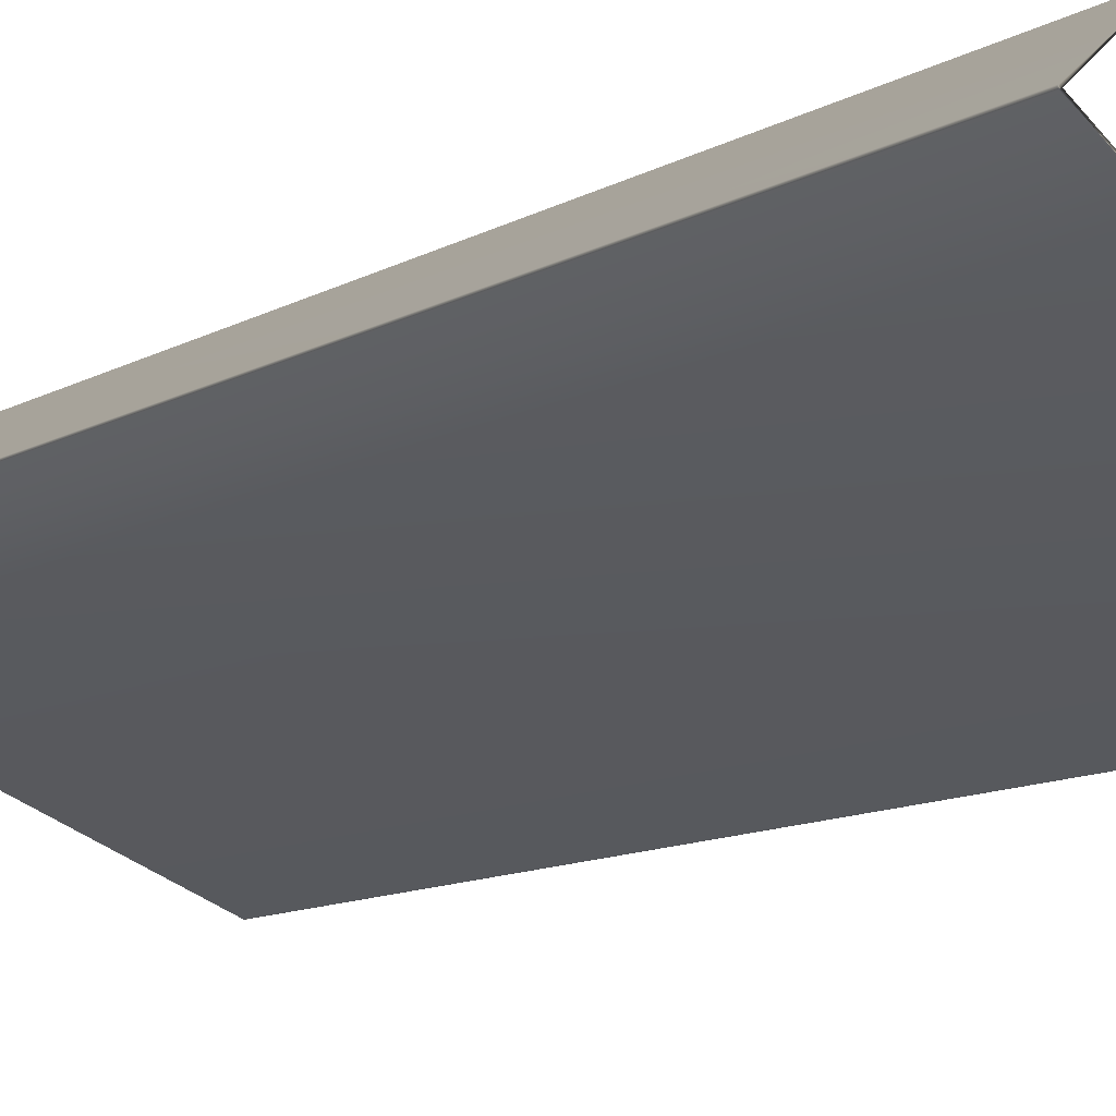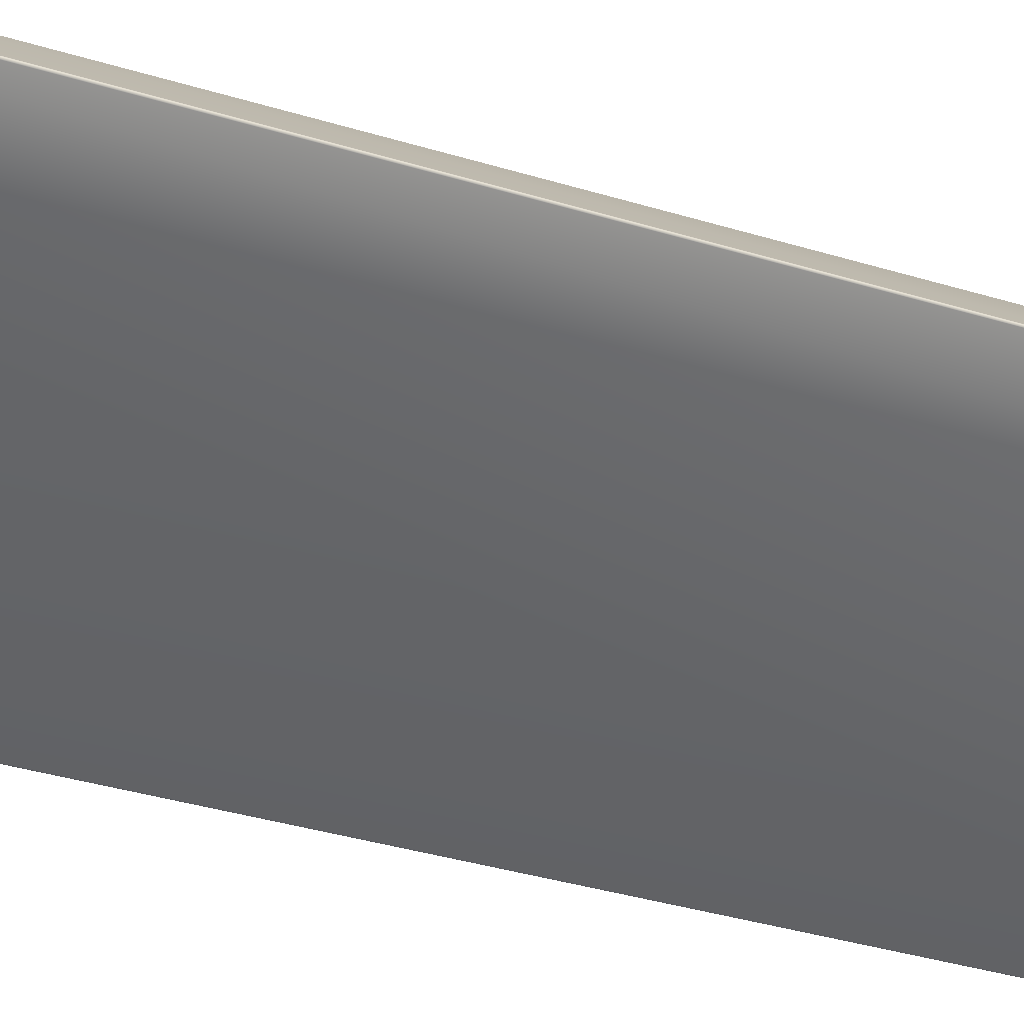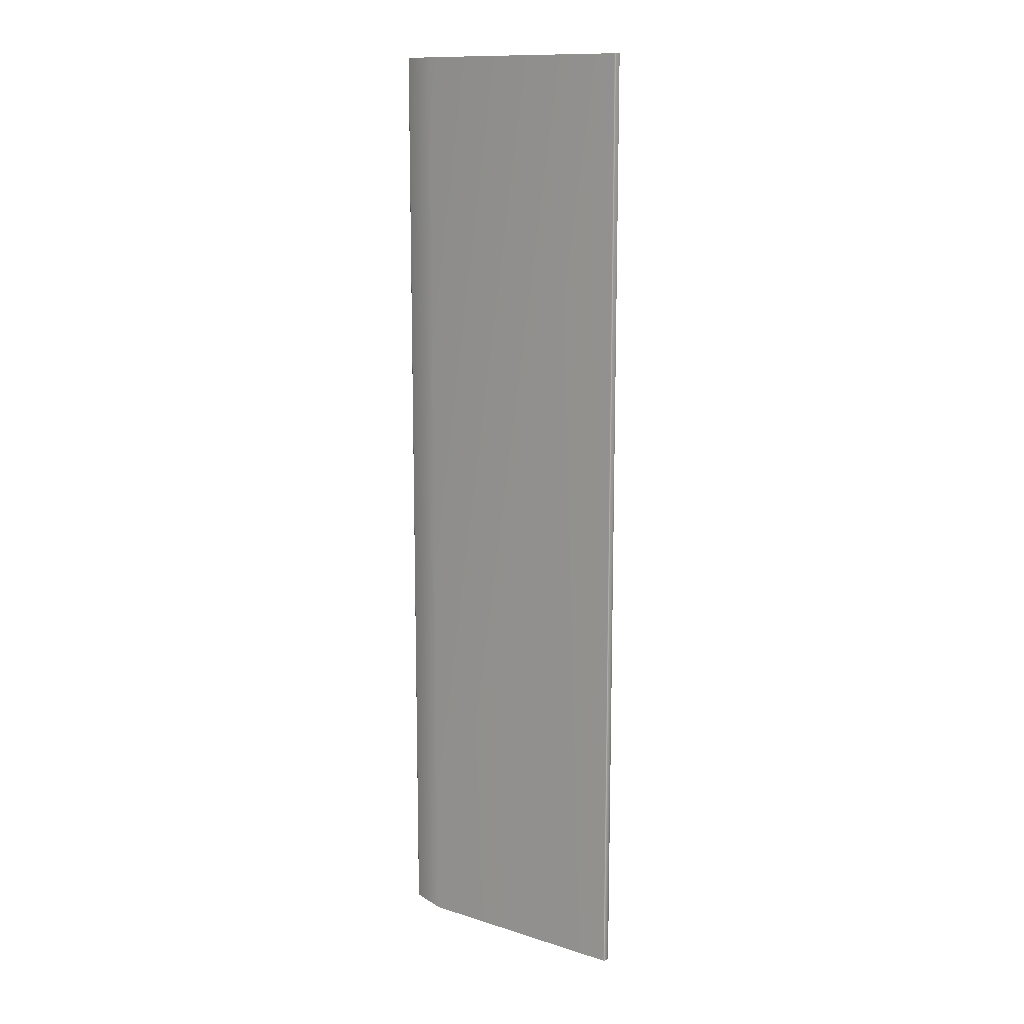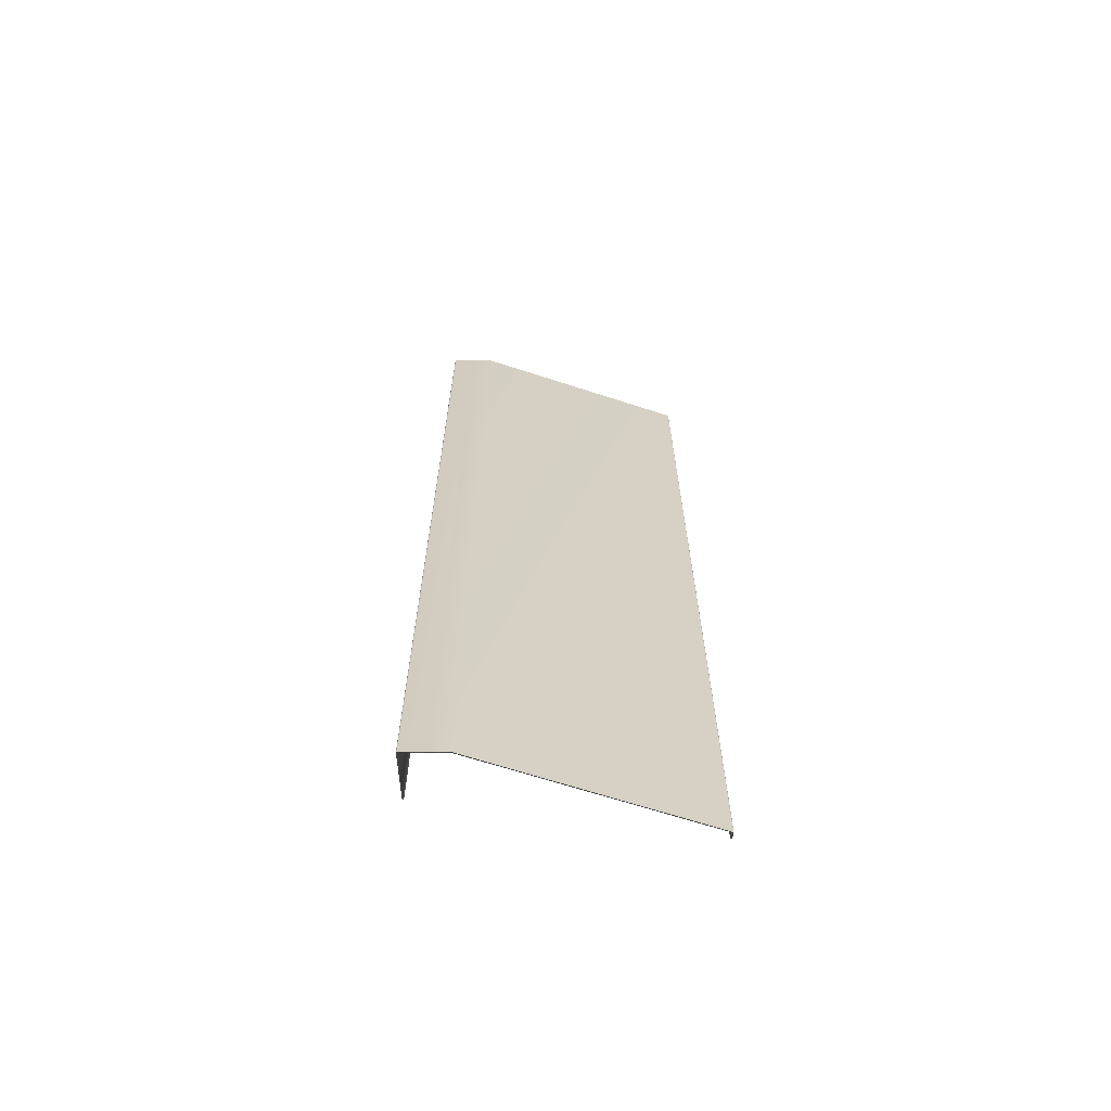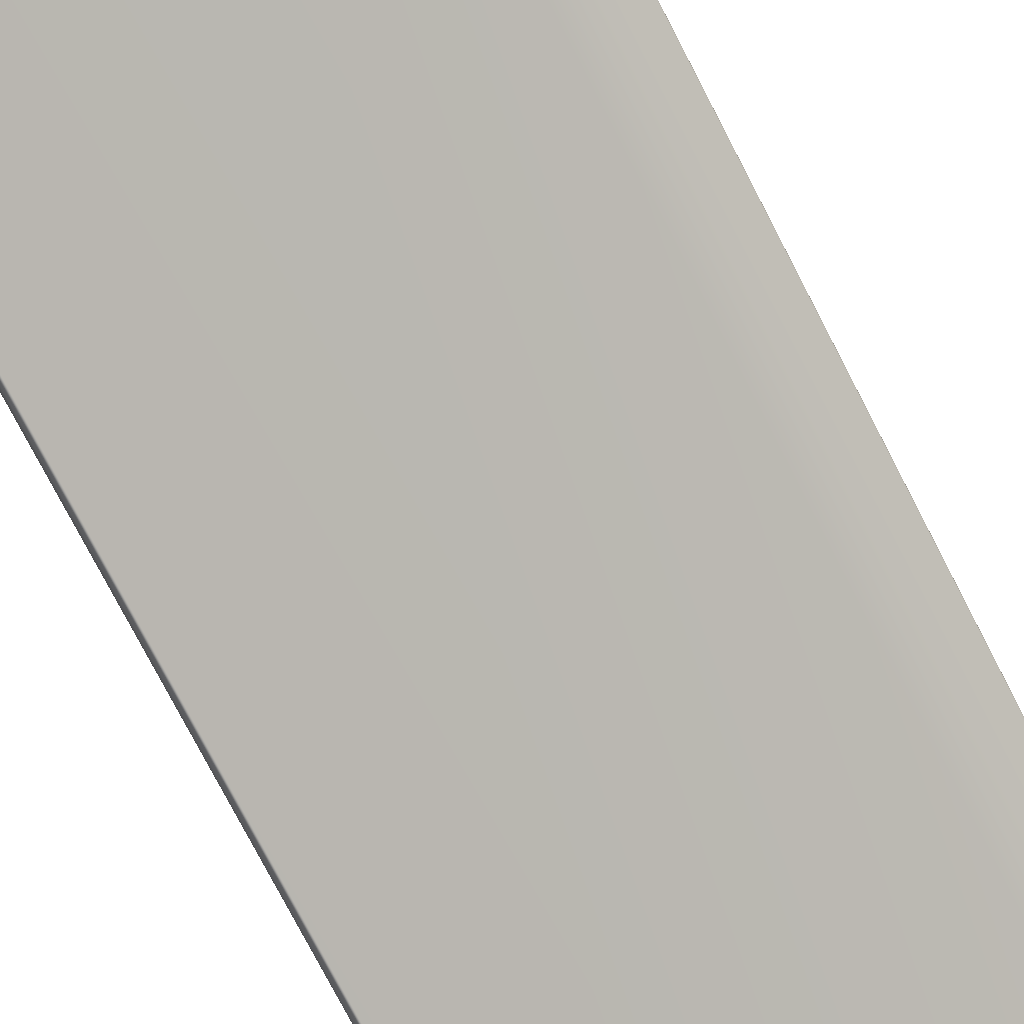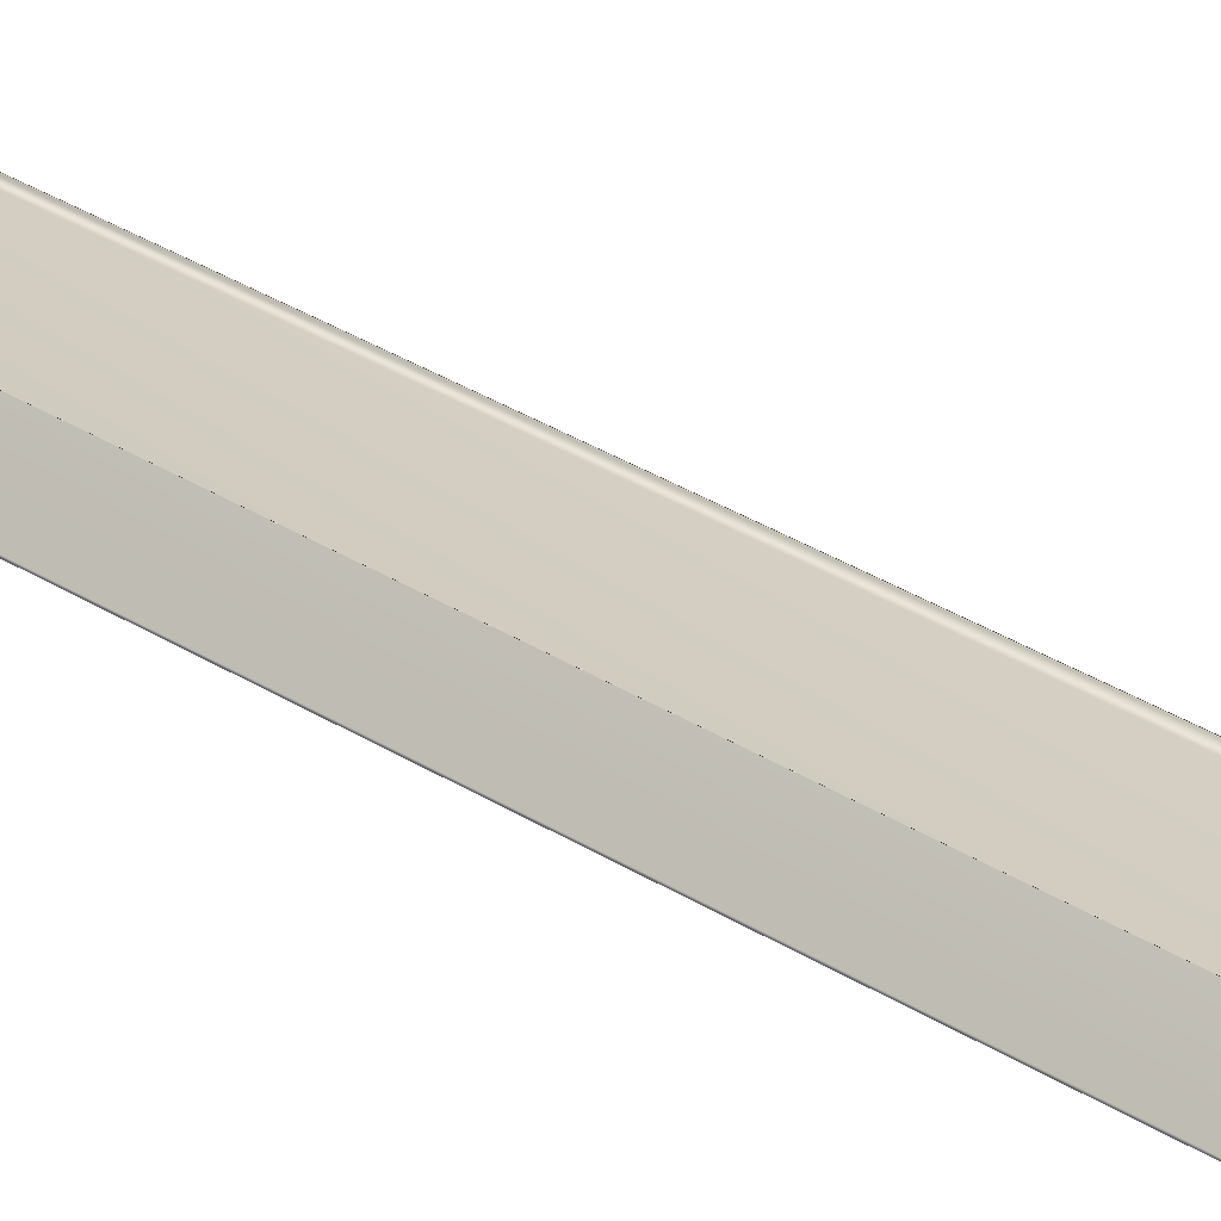
<metadata>
{"format":"obj","ext":"obj","renderer":"f3d","projection":"perspective","resolution":1024,"background":"white","views":[{"elev":-8.2,"azim":151.6,"up":"+Z"},{"elev":-28.7,"azim":63.7,"up":"+Z"},{"elev":12.7,"azim":-167.7,"up":"+Y"},{"elev":-66.2,"azim":138.2,"up":"+Y"},{"elev":-72.9,"azim":27.0,"up":"+Z"},{"elev":42.1,"azim":125.3,"up":"+Z"}]}
</metadata>
<code>
v -48.94 55.63 -164
v -48.94 46.78 -164
v -48.96 55.63 -163.9
v -48.96 46.78 -163.9
v -48.95 55.63 -163.9
v -48.95 46.78 -163.9
v -48.93 55.63 -164
v -48.93 46.78 -164
v -47 55.63 -163.1
v -47 46.78 -163.1
v -46.71 55.63 -162.9
v -46.71 46.78 -162.9
v -46.99 55.63 -162.6
v -46.99 46.78 -162.6
v -46.98 55.63 -162.6
v -46.98 46.78 -162.6
v -46.7 55.63 -162.9
v -46.7 46.78 -162.9
v -46.7 46.78 -162.9
v -46.7 55.63 -162.9
v -46.7 46.78 -162.9
v -46.7 55.63 -162.9
v -46.7 46.78 -162.9
v -46.7 55.63 -162.9
v -46.7 46.78 -162.9
v -46.7 55.63 -162.9
v -46.7 46.78 -162.9
v -46.7 55.63 -162.9
v -46.7 46.78 -162.9
v -46.7 55.63 -162.9
v -46.7 46.78 -162.9
v -46.7 55.63 -162.9
v -46.99 46.78 -163.1
v -48.92 46.78 -164
v -48.93 46.78 -164
v -48.93 46.78 -164
v -48.93 46.78 -164
v -48.92 46.78 -164
v -48.93 46.78 -164
v -48.93 55.63 -164
v -48.93 55.63 -164
v -48.93 55.63 -164
v -48.93 55.63 -164
v -48.92 55.63 -164
v -48.92 55.63 -164
v -46.99 55.63 -163.1
f 1 2 3
f 3 2 4
f 3 4 5
f 5 4 6
f 5 6 7
f 7 6 8
f 7 8 9
f 9 8 10
f 9 10 11
f 11 10 12
f 11 12 13
f 13 12 14
f 13 14 15
f 15 14 16
f 15 16 17
f 17 16 18
f 19 20 21
f 21 20 22
f 21 22 23
f 23 22 24
f 23 24 25
f 25 24 26
f 25 26 27
f 27 26 28
f 27 28 29
f 29 28 30
f 29 30 31
f 31 30 32
f 31 32 18
f 18 32 17
f 33 8 34
f 34 8 2
f 34 2 35
f 8 33 10
f 10 33 19
f 10 19 12
f 12 19 21
f 12 21 23
f 23 25 12
f 12 25 27
f 12 27 29
f 29 31 12
f 12 31 18
f 12 18 14
f 14 18 16
f 6 4 8
f 8 4 2
f 35 36 34
f 34 36 37
f 34 37 38
f 38 37 39
f 2 1 35
f 35 1 40
f 35 40 36
f 36 40 41
f 36 41 37
f 37 41 42
f 37 42 39
f 39 42 43
f 39 43 38
f 38 43 44
f 38 44 34
f 34 44 45
f 20 19 46
f 46 19 33
f 44 42 45
f 45 42 41
f 45 41 40
f 44 43 42
f 40 1 45
f 45 1 7
f 45 7 46
f 46 7 9
f 46 9 20
f 20 9 11
f 20 11 22
f 22 11 24
f 24 11 26
f 26 11 28
f 28 11 30
f 30 11 32
f 32 11 17
f 17 11 13
f 17 13 15
f 1 3 7
f 7 3 5
f 46 33 45
f 45 33 34

</code>
